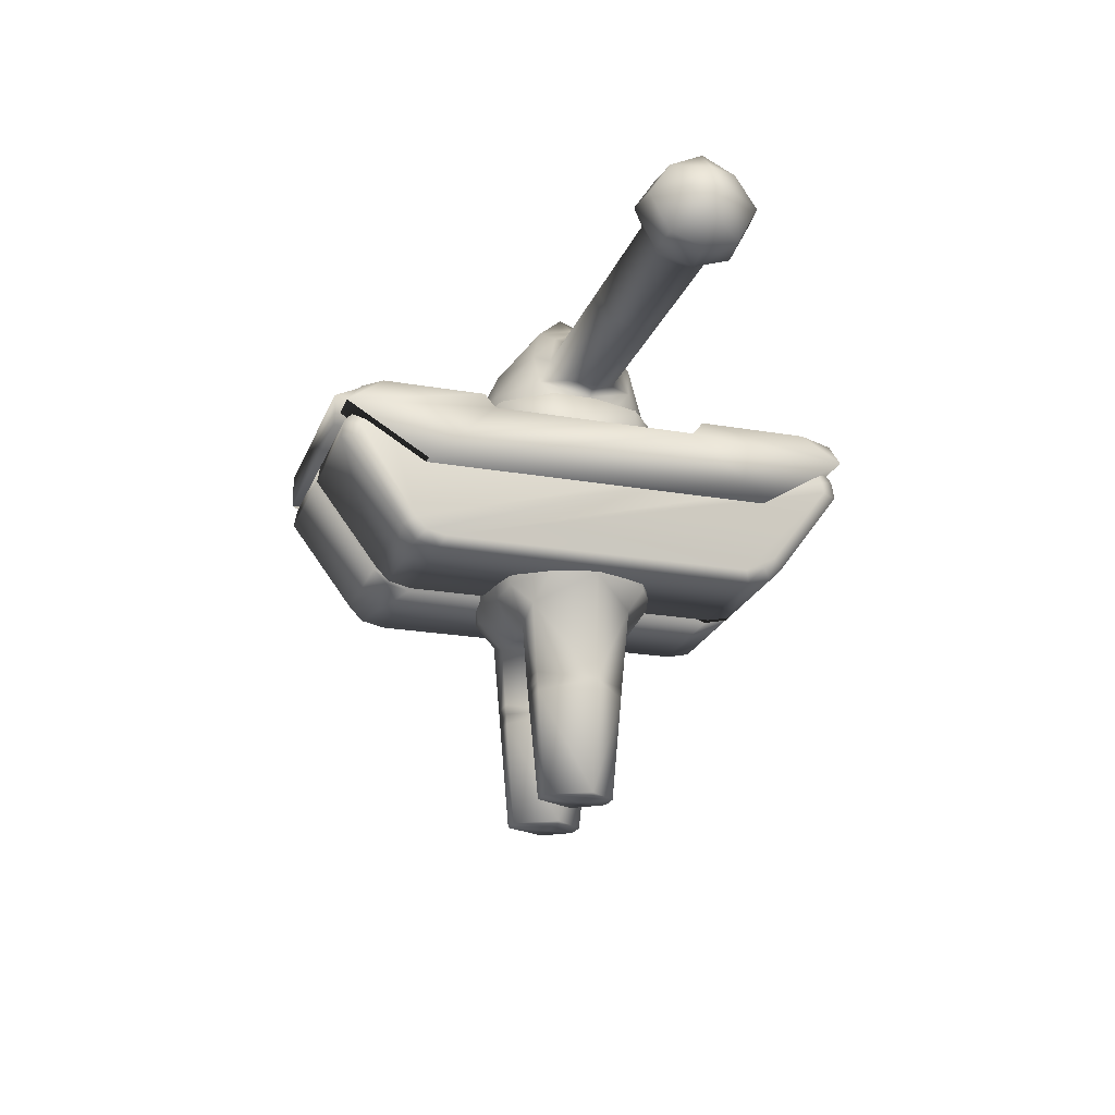
<metadata>
{"format":"obj","ext":"obj","renderer":"f3d","projection":"perspective","resolution":1024,"background":"white","views":[{"elev":-21.6,"azim":72.8,"up":"+Y"}]}
</metadata>
<code>
v 0.006357 0.3504 0.277
v 0.006357 0.259 0.2085
v 0.1305 0.3504 0.277
v 0.1307 0.259 0.2085
v 0.1302 0.2381 -0.1757
v 0.1307 0.2381 0.169
v 0.006355 0.2381 -0.1757
v 0.006356 0.2381 0.169
v 0.1305 0.369 0.2736
v 0.006357 0.369 0.2736
v 0.006357 0.3912 0.2542
v 0.1305 0.3912 0.2542
v 0.1305 0.3504 -0.282
v 0.1302 0.259 -0.2153
v 0.006355 0.3504 -0.282
v 0.006355 0.259 -0.2153
v 0.1305 0.369 -0.2787
v 0.006355 0.369 -0.2787
v 0.006355 0.3912 -0.2592
v 0.1305 0.3912 -0.2592
v 0.006356 0.2437 0.194
v 0.1307 0.2437 0.194
v 0.006355 0.2437 -0.2007
v 0.1302 0.2437 -0.2007
v -0.002666 0.259 0.2085
v -0.002667 0.3504 0.277
v -0.1262 0.259 0.2085
v -0.1262 0.3504 0.277
v -0.1262 0.2381 -0.1757
v -0.002668 0.2381 -0.1757
v -0.1262 0.2381 0.169
v -0.002666 0.2381 0.169
v -0.002667 0.369 0.2736
v -0.002667 0.3912 0.2542
v -0.1262 0.369 0.2736
v -0.1262 0.3912 0.2542
v -0.1262 0.3504 -0.282
v -0.002669 0.3504 -0.282
v -0.1262 0.259 -0.2153
v -0.002668 0.259 -0.2153
v -0.1262 0.369 -0.2787
v -0.002669 0.369 -0.2787
v -0.002669 0.3912 -0.2592
v -0.1262 0.3912 -0.2592
v -0.002666 0.2437 0.194
v -0.1262 0.2437 0.194
v -0.002668 0.2437 -0.2007
v -0.1262 0.2437 -0.2007
v 0.002158 0.4341 0.003814
v -0.08817 0.4341 0.09256
v 0.002158 0.4341 0.114
v -0.1252 0.4341 0.04434
v 0.09249 0.4341 0.09256
v -0.1252 0.4341 -0.002856
v 0.1295 0.4341 0.04434
v -0.1082 0.4341 -0.0553
v 0.1295 0.4341 -0.002857
v -0.06194 0.4341 -0.09088
v 0.1125 0.4341 -0.0553
v 0.002158 0.4341 -0.1064
v 0.06625 0.4341 -0.09088
v 0.1397 0.2662 0.1964
v 0.1395 0.363 0.2583
v 0.1395 0.3513 0.2604
v 0.1395 0.3912 0.2338
v 0.1395 0.3912 -0.2389
v 0.1397 0.2537 0.1845
v 0.1397 0.249 0.1637
v 0.1395 0.363 -0.2633
v 0.1395 0.3513 -0.2654
v 0.1392 0.249 -0.1704
v 0.1392 0.2662 -0.2031
v 0.1392 0.2537 -0.1912
v -0.1352 0.3513 -0.2654
v -0.1352 0.249 0.1637
v -0.1352 0.363 -0.2633
v -0.1352 0.249 -0.1704
v -0.1352 0.2662 -0.2031
v -0.1352 0.3912 -0.2389
v -0.1352 0.2537 0.1845
v -0.1352 0.2537 -0.1912
v -0.1352 0.2662 0.1964
v -0.1352 0.3513 0.2604
v -0.1352 0.363 0.2583
v -0.1352 0.3912 0.2338
v -0.1251 0.3663 -0.1848
v -0.1251 0.3663 0.2247
v 0.1294 0.3663 0.2247
v -0.1251 0.2759 0.1614
v 0.1294 0.3663 -0.185
v -0.1251 0.2582 0.1273
v -0.1251 0.2798 -0.185
v -0.1251 0.2582 -0.1634
v 0.1294 0.2759 0.1614
v 0.1294 0.2798 -0.185
v 0.1294 0.2582 0.1273
v 0.1294 0.2582 -0.1634
v -0.1122 0.4203 0.1361
v -0.1121 0.4203 0.2463
v 0.1165 0.4203 0.2463
v -0.1121 0.4036 0.282
v 0.1166 0.4203 0.1361
v -0.1122 0.369 0.08955
v 0.1165 0.4036 0.282
v -0.1121 0.369 0.282
v 0.1166 0.369 0.08955
v 0.1165 0.369 0.282
v -0.1122 0.4241 -0.1427
v 0.1162 0.4241 -0.237
v -0.1124 0.4241 -0.237
v 0.1166 0.4241 -0.1427
v -0.1121 0.3826 -0.237
v -0.1121 0.3826 -0.108
v 0.1166 0.3826 -0.237
v 0.1166 0.3826 -0.108
v 0.003281 0.4109 -0.237
v 0.003281 0.4109 -0.1192
v 0.1513 0.4109 -0.1192
v 0.1513 0.4109 -0.237
v 0.1513 0.4014 -0.269
v 0.003281 0.4014 -0.269
v 0.1513 0.3967 -0.1075
v 0.003281 0.3967 -0.1075
v 0.1513 0.3837 -0.2811
v 0.1513 0.3967 0.1157
v 0.003281 0.3967 0.1157
v 0.003281 0.3837 -0.2811
v 0.003281 0.4109 0.1278
v 0.1513 0.4109 0.1278
v 0.1513 0.4109 0.2375
v 0.003281 0.4109 0.2375
v 0.1513 0.4014 0.2606
v 0.003281 0.4014 0.2606
v 0.1513 0.3837 0.2761
v 0.003281 0.3837 0.2761
v 0.1513 0.3292 0.1871
v 0.1513 0.3292 -0.1922
v 0.003281 0.3292 0.1871
v 0.003281 0.3292 -0.1922
v 0.001035 0.4109 -0.237
v -0.147 0.4109 -0.1192
v 0.001035 0.4109 -0.1192
v -0.147 0.4109 -0.237
v -0.147 0.4014 -0.269
v 0.001035 0.4014 -0.269
v -0.147 0.3967 -0.1075
v 0.001035 0.3967 -0.1075
v -0.147 0.3837 -0.2811
v 0.001035 0.3837 -0.2811
v -0.147 0.3967 0.1157
v 0.001035 0.3967 0.1157
v 0.001035 0.4109 0.1278
v -0.147 0.4109 0.1278
v -0.147 0.4109 0.2375
v 0.001035 0.4109 0.2375
v -0.147 0.4014 0.2606
v 0.001035 0.4014 0.2606
v -0.147 0.3837 0.2761
v 0.001035 0.3837 0.2761
v -0.147 0.3292 0.1871
v -0.147 0.3292 -0.1922
v 0.001035 0.3292 0.1871
v 0.001035 0.3292 -0.1922
v 0.002158 0.3663 0.004057
v 0.1295 0.3663 -0.002754
v 0.1295 0.3663 0.04439
v 0.1125 0.3663 -0.05538
v 0.09249 0.3663 0.09256
v 0.06621 0.3663 -0.09082
v 0.002158 0.3663 0.114
v 0.002158 0.3663 -0.1059
v -0.08817 0.3663 0.09256
v -0.06189 0.3663 -0.09082
v -0.1252 0.3663 0.04439
v -0.1082 0.3663 -0.05538
v -0.1252 0.3663 -0.002753
v 0.002158 0.4967 -0.08194
v -0.05058 0.452 -0.08321
v -0.08246 0.4949 -0.05616
v 0.002158 0.452 -0.09764
v -0.04179 0.5482 -0.04317
v 0.05489 0.452 -0.08321
v 0.002158 0.5578 -0.04128
v 0.08677 0.4949 -0.05616
v 0.04611 0.5482 -0.04317
v 0.002158 0.5923 -0.002528
v -0.07184 0.5268 -0.03728
v -0.04176 0.5575 -0.002528
v -0.07432 0.537 -0.002528
v 0.04607 0.5575 -0.002528
v -0.1079 0.4436 -0.002528
v -0.09663 0.46 0.05121
v -0.1072 0.4608 0.02332
v 0.06822 0.231 -0.08213
v 0.04293 0.2286 -0.0896
v 0.1096 0.29 -0.05321
v 0.09019 0.2324 -0.06951
v 0.07979 0.2096 -0.05567
v 0.002158 0.227 -0.09092
v -0.03861 0.2286 -0.0896
v -0.03904 0.29 -0.08365
v 0.002158 0.1945 -0.07033
v 0.1144 0.2371 -0.009444
v 0.1209 0.2462 -0.01034
v 0.1274 0.29 -0.002249
v -0.0362 0.2232 0.08118
v -0.06577 0.2283 0.07534
v 0.002158 0.1902 0.05028
v 0.002158 0.2217 0.08586
v -0.08587 0.2324 -0.06951
v -0.0639 0.231 -0.08213
v -0.07548 0.2096 -0.05605
v -0.1183 0.2517 -0.009892
v -0.1101 0.2371 -0.009443
v -0.09868 0.2419 0.03666
v 0.002158 0.1877 -0.009299
v 0.04052 0.2232 0.08118
v -0.07513 0.2084 0.05189
v 0.002158 0.5072 0.07213
v 0.002158 0.5578 0.03329
v -0.04179 0.5482 0.03533
v 0.05346 0.4566 0.089
v 0.08242 0.4987 0.05296
v 0.04611 0.5482 0.03533
v -0.04064 0.1947 -0.05695
v -0.007042 0.1884 -0.009329
v 0.07448 0.2283 0.07534
v 0.103 0.2394 0.03666
v 0.1025 0.29 0.05621
v 0.07944 0.2084 0.05228
v 0.1115 0.4608 0.02332
v 0.1009 0.46 0.05121
v 0.0788 0.5268 0.0271
v 0.07864 0.537 -0.002528
v -0.4358 0.4346 -0.002506
v -0.4051 0.461 -0.02868
v -0.4051 0.452 -0.002527
v -0.4358 0.4478 -0.0408
v -0.4051 0.4608 0.02332
v -0.4684 0.4508 -0.03812
v -0.4358 0.4475 0.03535
v -0.4684 0.4385 -0.00251
v -0.4684 0.4504 0.0327
v -0.4923 0.4636 -0.002526
v -0.4912 0.4896 -0.02486
v -0.4684 0.4897 -0.05803
v -0.4684 0.5238 -0.03618
v -0.5 0.4887 -0.002615
v -0.4912 0.5145 -0.002563
v -0.4358 0.4897 -0.06221
v -0.4051 0.4896 -0.0433
v -0.4912 0.4897 0.01961
v -0.4684 0.4897 0.05289
v -0.4358 0.5264 -0.03872
v -0.4684 0.5403 -0.00251
v -0.4358 0.4897 0.05707
v -0.4051 0.4896 0.03816
v -0.4684 0.524 0.03077
v -0.4358 0.5442 -0.002506
v -0.4051 0.5268 -0.002527
v -0.4051 0.5146 -0.02725
v -0.4358 0.5266 0.03329
v -0.4051 0.5148 0.02191
v 0.4358 0.4346 -0.002508
v 0.4051 0.452 -0.002528
v 0.4051 0.461 -0.02868
v 0.4051 0.4608 0.02332
v 0.4358 0.4478 -0.0408
v 0.4358 0.4475 0.03535
v 0.4684 0.4508 -0.03812
v 0.4684 0.4504 0.03269
v 0.4684 0.4385 -0.002512
v 0.4923 0.4636 -0.002528
v 0.4912 0.4896 -0.02486
v 0.4684 0.4897 -0.05804
v 0.4684 0.5238 -0.03619
v 0.5 0.4887 -0.002617
v 0.4912 0.5145 -0.002565
v 0.4358 0.4897 -0.06221
v 0.4051 0.4896 -0.0433
v 0.4912 0.4897 0.01961
v 0.4684 0.4897 0.05289
v 0.4358 0.5264 -0.03872
v 0.4684 0.5403 -0.002512
v 0.4358 0.4897 0.05707
v 0.4684 0.524 0.03077
v 0.4358 0.5266 0.03328
v 0.4358 0.5442 -0.002507
v 0.4051 0.5268 -0.002528
v 0.4051 0.5146 -0.02725
v 0.4051 0.4896 0.03815
v 0.4051 0.5148 0.02191
v -0.2439 0.5146 -0.02725
v -0.09872 0.4896 -0.0433
v -0.2439 0.4896 -0.0433
v -0.09298 0.5146 -0.02725
v -0.2614 0.4896 -0.0433
v -0.09254 0.5268 -0.002528
v -0.2614 0.5146 -0.02725
v -0.2627 0.5268 -0.002527
v -0.2439 0.461 -0.02868
v -0.2614 0.461 -0.02868
v -0.2828 0.461 -0.02868
v -0.2627 0.452 -0.002527
v -0.2828 0.4896 -0.0433
v -0.2463 0.5148 0.02191
v -0.2462 0.4896 0.03815
v -0.2648 0.5148 0.02191
v -0.2648 0.4896 0.03816
v -0.2828 0.5146 -0.02725
v -0.2479 0.4608 0.02332
v -0.2648 0.4608 0.02332
v -0.1219 0.452 -0.002528
v 0.2482 0.5146 -0.02725
v 0.103 0.4896 -0.0433
v 0.09729 0.5146 -0.02725
v 0.2482 0.4896 -0.0433
v 0.09685 0.5268 -0.002528
v 0.2636 0.4896 -0.0433
v 0.2648 0.5268 -0.002528
v 0.2636 0.5146 -0.02725
v 0.2636 0.461 -0.02868
v 0.2482 0.461 -0.02868
v 0.2828 0.461 -0.02868
v 0.2648 0.452 -0.002528
v 0.2828 0.4896 -0.0433
v 0.2648 0.5148 0.02191
v 0.2506 0.5148 0.02191
v 0.2505 0.4896 0.03815
v 0.2648 0.4896 0.03815
v 0.2828 0.5146 -0.02725
v 0.2522 0.4608 0.02332
v 0.2648 0.4608 0.02332
v -0.04323 0.1217 -0.05042
v -0.04357 0.1105 -0.0495
v -0.07267 0.1109 -0.04795
v -0.07294 0.1217 -0.04874
v -0.04352 0.1319 0.04655
v -0.07293 0.132 0.04569
v -0.04389 0.1215 0.04568
v -0.04125 0.1947 0.05202
v -0.02515 4e-06 -0.009329
v -0.04427 0.1105 0.04474
v -0.04826 4e-06 0.03513
v -0.04754 4e-06 -0.03957
v -0.07235 0.1117 0.04407
v -0.06913 4e-06 0.03501
v -0.06945 4e-06 -0.03867
v -0.1006 0.1217 -0.009444
v -0.09061 4e-06 -0.009444
v 0.01136 0.1884 -0.009329
v 0.04495 0.1947 -0.05548
v 0.04755 0.1217 -0.04764
v 0.04784 0.1319 0.04931
v 0.04557 0.1947 0.05347
v 0.04793 0.1105 -0.0467
v 0.05186 0 -0.03706
v 0.02947 0 -0.005422
v 0.07726 0.1217 -0.04782
v 0.07696 0.1108 -0.04694
v 0.07724 0.132 0.04661
v 0.05257 0 0.0376
v 0.04855 0.1117 0.04756
v 0.07377 0 -0.03753
v 0.07667 0.1117 0.04503
v 0.09492 0 -0.009628
v 0.1049 0.1217 -0.01025
v 0.07345 0 0.03616
v -0.0479 4e-06 -0.00936
v -0.06897 4e-06 -0.009549
v 0.05222 0 -0.006874
v 0.07329 0 -0.008381
v -0.09398 0.4608 -0.05246
v 0.002158 0.3943 -0.09957
v -0.0772 0.3943 -0.07083
v 0.09829 0.4608 -0.05246
v 0.07615 0.5268 -0.03728
v -0.1166 0.3943 -0.002528
v -0.1071 0.461 -0.02868
v 0.08152 0.3943 -0.07083
v 0.04336 0.29 -0.08365
v 0.002158 0.29 -0.09825
v -0.1053 0.29 -0.05321
v -0.08755 0.3943 0.08466
v -0.1231 0.29 -0.002249
v -0.09816 0.29 0.05622
v 0.1114 0.461 -0.02868
v 0.1209 0.3943 -0.002528
v 0.1122 0.4436 -0.002528
v -0.04611 0.29 0.08807
v -0.04914 0.4566 0.089
v 0.002158 0.3943 0.1043
v -0.09227 0.4896 0.03815
v 0.002158 0.29 0.101
v -0.0781 0.4987 0.05296
v 0.002158 0.452 0.09731
v 0.05042 0.29 0.08807
v -0.07449 0.5268 0.0271
v 0.09187 0.3943 0.08466
v -0.09302 0.5148 0.02191
v 0.09658 0.4896 0.03815
v 0.09733 0.5148 0.02191
v 0.1262 0.452 -0.002528
v -0.01347 0.1217 -0.009329
v -0.07263 0.1215 0.04485
v 0.01778 0.1217 -0.004692
v 0.0482 0.1215 0.04841
v 0.07694 0.1215 0.04579
g 17677_t.obj/AnonymousMesh0
f 1 2 3
f 3 2 4
f 5 6 7
f 7 6 8
f 3 9 1
f 1 9 10
f 10 9 11
f 11 9 12
f 13 14 15
f 15 14 16
f 15 17 13
f 18 17 15
f 18 19 17
f 17 19 20
f 2 21 4
f 21 8 22
f 22 8 6
f 4 21 22
f 7 23 5
f 24 16 14
f 5 23 24
f 23 16 24
f 25 26 27
f 27 26 28
f 29 30 31
f 31 30 32
f 33 34 35
f 28 26 35
f 35 26 33
f 35 34 36
f 37 38 39
f 39 38 40
f 41 38 37
f 42 38 41
f 42 41 43
f 43 41 44
f 25 27 45
f 32 46 31
f 45 27 46
f 45 46 32
f 30 29 47
f 47 29 48
f 47 48 40
f 40 48 39
f 49 50 51
f 49 52 50
f 49 51 53
f 49 54 52
f 49 53 55
f 49 56 54
f 49 55 57
f 49 58 56
f 59 57 49
f 49 60 58
f 49 61 60
f 49 59 61
f 62 63 64
f 62 65 63
f 62 64 4
f 62 66 65
f 62 4 22
f 62 67 66
f 62 22 67
f 63 9 64
f 63 12 9
f 63 65 12
f 4 64 3
f 3 64 9
f 66 67 68
f 66 68 69
f 66 69 20
f 22 6 67
f 67 6 68
f 69 17 20
f 69 70 17
f 69 68 70
f 6 5 68
f 70 13 17
f 70 68 71
f 68 5 71
f 70 14 13
f 70 71 72
f 70 72 14
f 72 24 14
f 72 71 73
f 72 73 24
f 73 71 5
f 73 5 24
f 74 75 76
f 74 77 75
f 74 76 41
f 74 78 77
f 74 41 37
f 74 39 78
f 74 37 39
f 75 79 76
f 75 77 31
f 75 80 79
f 75 31 80
f 41 76 44
f 44 76 79
f 78 39 48
f 78 81 77
f 78 48 81
f 31 46 80
f 29 77 81
f 29 81 48
f 31 77 29
f 79 80 82
f 80 46 82
f 79 82 83
f 79 83 84
f 79 84 85
f 83 35 84
f 83 82 27
f 27 82 46
f 83 27 28
f 83 28 35
f 36 84 35
f 85 84 36
f 86 87 88
f 86 89 87
f 86 88 90
f 86 91 89
f 86 90 92
f 86 93 91
f 86 92 93
f 87 94 88
f 87 89 94
f 90 95 92
f 90 88 94
f 90 94 96
f 90 96 97
f 90 97 95
f 95 97 92
f 97 93 92
f 97 91 93
f 97 96 91
f 96 94 91
f 94 89 91
f 98 99 100
f 98 101 99
f 98 100 102
f 98 103 101
f 98 102 103
f 99 104 100
f 99 101 104
f 103 105 101
f 102 106 103
f 102 100 104
f 102 104 106
f 101 107 104
f 101 105 107
f 104 107 106
f 105 106 107
f 105 103 106
f 108 109 110
f 108 111 109
f 108 110 112
f 108 113 111
f 108 112 113
f 109 112 110
f 109 111 114
f 109 114 112
f 113 115 111
f 113 112 115
f 114 111 115
f 112 114 115
f 116 117 118
f 116 118 119
f 116 119 120
f 116 120 121
f 117 122 118
f 117 123 122
f 120 124 121
f 123 125 122
f 123 126 125
f 124 127 121
f 126 128 125
f 128 129 125
f 128 130 129
f 128 131 130
f 130 132 131
f 132 133 131
f 133 134 132
f 133 135 134
f 134 130 132
f 134 129 130
f 134 125 129
f 134 136 125
f 136 122 125
f 136 137 122
f 137 124 122
f 124 118 122
f 124 119 118
f 124 120 119
f 137 136 138
f 137 138 139
f 137 139 127
f 137 127 124
f 138 135 136
f 135 134 136
f 135 126 138
f 126 128 135
f 128 131 135
f 135 133 131
f 123 126 138
f 138 123 139
f 123 127 139
f 127 117 123
f 127 116 117
f 116 121 127
f 2 1 10
f 2 10 11
f 19 11 2
f 21 19 2
f 21 8 19
f 19 18 8
f 18 15 8
f 15 7 8
f 15 16 7
f 140 141 142
f 140 143 141
f 140 144 143
f 140 145 144
f 142 141 146
f 142 146 147
f 145 148 144
f 145 149 148
f 146 150 147
f 150 151 147
f 150 152 151
f 150 153 152
f 153 154 152
f 154 155 152
f 155 156 154
f 155 157 156
f 156 158 157
f 158 159 157
f 158 156 154
f 158 154 153
f 158 153 150
f 158 150 160
f 150 146 160
f 146 161 160
f 146 148 161
f 146 141 148
f 141 143 148
f 143 144 148
f 161 162 160
f 161 163 162
f 161 149 163
f 161 148 149
f 159 162 160
f 158 159 160
f 159 162 151
f 159 151 152
f 159 152 155
f 159 155 157
f 162 163 151
f 163 147 151
f 163 149 147
f 147 142 149
f 142 140 149
f 149 145 140
f 40 38 42
f 40 42 43
f 34 43 40
f 47 34 40
f 47 30 34
f 34 33 30
f 33 26 30
f 26 32 30
f 26 25 32
f 25 45 32
f 23 7 16
f 164 165 166
f 164 167 165
f 164 166 168
f 164 169 167
f 164 168 170
f 164 171 169
f 164 170 172
f 164 173 171
f 164 172 174
f 164 175 173
f 164 174 176
f 164 176 175
f 50 170 51
f 50 172 170
f 50 174 172
f 50 52 174
f 52 176 174
f 52 54 176
f 54 56 176
f 56 175 176
f 56 58 175
f 58 173 175
f 58 171 173
f 58 60 171
f 60 61 171
f 61 169 171
f 61 59 169
f 59 167 169
f 59 165 167
f 59 57 165
f 57 55 165
f 55 166 165
f 55 53 166
f 53 168 166
f 53 170 168
f 53 51 170
f 177 178 179
f 177 180 178
f 177 179 181
f 177 182 180
f 177 181 183
f 177 184 182
f 177 185 184
f 177 183 185
f 183 186 185
f 181 186 183
f 181 179 187
f 181 188 186
f 181 189 188
f 181 187 189
f 186 190 185
f 191 192 193
f 194 352 195
f 194 196 197
f 194 198 352
f 194 197 198
f 199 200 201
f 199 195 202
f 195 352 202
f 199 202 200
f 197 203 198
f 197 196 204
f 204 196 205
f 197 204 203
f 206 207 341
f 206 341 208
f 206 208 209
f 210 211 212
f 213 214 215
f 210 212 214
f 210 214 213
f 351 216 202
f 209 208 217
f 207 218 341
f 207 215 218
f 219 220 221
f 219 222 223
f 219 223 224
f 219 224 220
f 200 202 225
f 211 225 212
f 211 200 225
f 216 226 202
f 202 226 225
f 227 228 229
f 227 217 355
f 217 208 355
f 227 355 230
f 227 230 228
f 220 186 221
f 220 224 186
f 228 230 203
f 228 204 229
f 228 203 204
f 208 216 351
f 226 216 208
f 188 221 186
f 389 231 232
f 224 233 234
f 224 190 186
f 224 234 190
f 235 236 237
f 235 238 236
f 235 237 239
f 235 240 238
f 235 239 241
f 235 242 240
f 235 241 243
f 235 243 242
f 240 242 244
f 242 243 244
f 240 244 245
f 240 245 246
f 240 246 238
f 245 247 246
f 245 244 248
f 245 248 249
f 245 249 247
f 238 246 250
f 238 250 251
f 238 251 236
f 243 252 244
f 248 252 249
f 248 244 252
f 243 253 252
f 243 241 253
f 247 254 246
f 250 254 251
f 250 246 254
f 247 249 255
f 247 255 254
f 241 256 253
f 241 257 256
f 241 239 257
f 252 258 249
f 252 253 258
f 249 258 255
f 254 255 259
f 254 259 260
f 254 260 261
f 251 254 261
f 253 262 258
f 256 257 262
f 256 262 253
f 255 262 259
f 255 258 262
f 259 262 260
f 257 263 262
f 262 263 260
f 264 265 266
f 264 267 265
f 264 266 268
f 264 269 267
f 264 268 270
f 264 271 269
f 264 272 271
f 264 270 272
f 270 273 272
f 272 273 271
f 270 274 273
f 270 275 274
f 270 268 275
f 274 275 276
f 274 277 273
f 274 276 278
f 274 278 277
f 268 279 275
f 268 280 279
f 268 266 280
f 277 278 281
f 277 281 273
f 271 273 281
f 271 281 282
f 271 282 269
f 279 283 275
f 279 280 283
f 276 275 283
f 276 284 278
f 276 283 284
f 282 285 269
f 282 281 286
f 278 284 286
f 278 286 281
f 282 287 285
f 282 286 287
f 283 288 284
f 283 289 288
f 283 290 289
f 280 290 283
f 285 287 291
f 269 285 291
f 269 291 267
f 286 284 287
f 288 289 287
f 288 287 284
f 287 292 291
f 289 292 287
f 293 294 295
f 293 296 294
f 293 295 297
f 293 298 296
f 293 297 299
f 293 300 298
f 293 299 300
f 295 301 302
f 303 302 304
f 303 236 305
f 303 304 237
f 303 237 236
f 306 307 400
f 306 300 308
f 306 309 307
f 306 308 309
f 251 305 236
f 310 305 251
f 310 260 300
f 310 251 261
f 310 261 260
f 263 308 260
f 309 308 263
f 309 311 307
f 309 263 257
f 309 312 311
f 309 257 312
f 307 311 193
f 257 239 312
f 311 313 193
f 311 304 313
f 311 312 304
f 312 239 304
f 239 237 304
f 314 315 316
f 314 317 315
f 314 316 318
f 314 319 317
f 314 318 320
f 314 320 321
f 314 321 319
f 317 322 323
f 324 325 322
f 324 326 266
f 324 266 265
f 324 265 325
f 327 292 289
f 328 329 330
f 327 328 330
f 327 330 292
f 280 266 326
f 331 280 326
f 331 289 290
f 331 290 280
f 292 330 291
f 329 332 330
f 291 330 333
f 330 332 333
f 291 333 267
f 333 325 267
f 333 332 325
f 267 325 265
f 334 225 226
f 334 335 336
f 334 337 225
f 334 336 337
f 338 339 340
f 338 341 339
f 338 226 341
f 342 343 344
f 342 345 335
f 335 345 336
f 343 346 347
f 344 343 347
f 345 348 336
f 337 349 212
f 337 336 349
f 339 218 349
f 350 346 349
f 347 346 350
f 348 350 336
f 336 350 349
f 351 352 353
f 351 354 355
f 356 357 358
f 356 353 359
f 353 352 359
f 356 359 360
f 356 360 357
f 354 361 355
f 358 362 363
f 357 360 364
f 363 362 365
f 361 367 230
f 360 366 364
f 360 359 367
f 360 367 366
f 359 198 367
f 362 368 365
f 366 365 368
f 369 347 370
f 369 344 347
f 369 370 348
f 369 342 344
f 369 345 342
f 369 348 345
f 347 350 370
f 370 350 348
f 371 372 368
f 371 364 372
f 371 368 362
f 371 357 364
f 371 358 357
f 371 362 358
f 372 366 368
f 372 364 366
f 178 373 179
f 178 180 374
f 180 182 374
f 178 374 375
f 178 375 373
f 184 376 182
f 184 185 377
f 184 377 315
f 184 315 376
f 373 375 378
f 373 294 179
f 179 294 187
f 373 378 191
f 373 379 294
f 373 191 379
f 182 376 380
f 374 182 380
f 374 201 375
f 374 380 381
f 374 381 382
f 374 382 201
f 189 187 298
f 377 316 315
f 234 185 190
f 377 185 234
f 377 318 316
f 377 234 318
f 378 192 191
f 375 201 383
f 378 375 383
f 378 384 192
f 378 383 385
f 378 386 384
f 378 385 386
f 187 296 298
f 294 296 187
f 382 199 201
f 381 199 382
f 381 380 196
f 381 195 199
f 381 196 194
f 381 194 195
f 376 315 387
f 376 388 380
f 380 388 196
f 376 389 388
f 376 387 389
f 384 386 390
f 384 391 192
f 384 392 391
f 384 390 392
f 385 383 213
f 385 213 386
f 388 205 196
f 193 192 393
f 390 394 392
f 390 386 207
f 390 209 394
f 390 206 209
f 390 207 206
f 391 395 192
f 192 395 393
f 391 392 396
f 391 219 395
f 391 396 219
f 383 210 213
f 383 201 211
f 201 200 211
f 383 211 210
f 352 351 202
f 386 213 215
f 386 215 207
f 394 397 392
f 394 209 397
f 396 392 222
f 396 222 219
f 395 398 393
f 395 219 221
f 395 221 398
f 397 209 217
f 397 399 392
f 392 399 222
f 397 217 227
f 397 227 229
f 397 229 399
f 218 215 214
f 393 398 400
f 399 232 222
f 222 232 223
f 399 388 232
f 399 229 388
f 341 226 208
f 398 298 400
f 398 189 298
f 398 221 189
f 355 208 351
f 388 389 232
f 205 229 204
f 388 229 205
f 223 233 224
f 223 232 401
f 223 401 233
f 189 221 188
f 232 231 401
f 401 402 233
f 318 233 402
f 234 233 318
f 294 379 295
f 297 305 299
f 297 295 302
f 297 303 305
f 297 302 303
f 298 300 306
f 298 306 400
f 379 301 295
f 379 313 301
f 379 191 313
f 299 305 310
f 299 310 300
f 304 302 301
f 304 301 313
f 300 260 308
f 400 307 393
f 393 307 193
f 193 313 191
f 315 317 387
f 318 328 320
f 318 402 328
f 319 321 326
f 319 322 317
f 319 324 322
f 319 326 324
f 387 317 323
f 387 323 403
f 387 403 389
f 320 328 327
f 321 331 326
f 320 331 321
f 320 289 331
f 320 327 289
f 402 329 328
f 402 401 329
f 325 323 322
f 325 403 323
f 401 231 329
f 231 332 329
f 231 403 332
f 231 389 403
f 403 325 332
f 404 334 226
f 404 335 334
f 404 226 338
f 404 342 335
f 404 338 340
f 404 343 342
f 404 340 343
f 225 337 212
f 340 339 405
f 340 346 343
f 340 405 346
f 341 218 339
f 405 339 349
f 405 349 346
f 212 349 214
f 218 214 349
f 406 351 353
f 406 354 351
f 406 353 356
f 406 407 354
f 406 356 358
f 406 363 407
f 406 358 363
f 407 363 408
f 407 361 354
f 407 408 361
f 352 198 359
f 408 367 361
f 408 365 367
f 408 363 365
f 355 361 230
f 367 203 230
f 367 365 366
f 198 203 367

</code>
